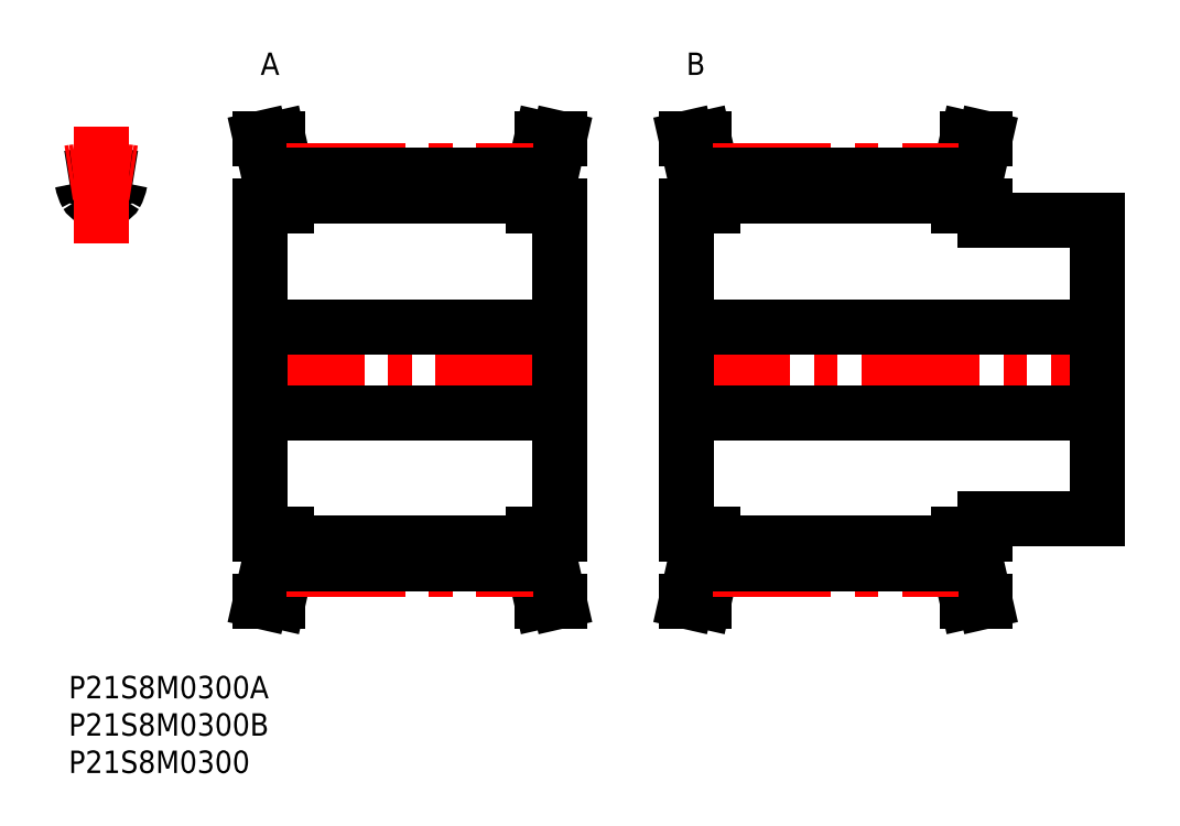
<metadata>
{"format":"dxf","ext":"dxf","renderer":"ezdxf+matplotlib","layout":"modelspace","background":"white","min_lineweight":24,"dpi":150}
</metadata>
<code>
0
SECTION
2
ENTITIES
0
INSERT
8
MSM_CONTINUOUS
2
*U31
10
0
20
0
30
0
0
INSERT
8
MSM_CONTINUOUS
2
*U32
10
0
20
0
30
0
0
INSERT
8
MSM_CONTINUOUS
2
*U33
10
0
20
0
30
0
0
LINE
8
MSM_CENTER
10
23.74
20
41
30
0
11
67.64
21
41
31
0
0
LINE
8
MSM_CONTINUOUS
10
26.89
20
66.74
30
0
11
26.89
21
63
31
0
0
LINE
8
MSM_CONTINUOUS
10
64.49
20
63
30
0
11
64.49
21
66.74
31
0
0
LINE
8
MSM_CONTINUOUS
10
65.69
20
19
30
0
11
65.69
21
63
31
0
0
LINE
8
MSM_CONTINUOUS
10
29.19
20
67.05
30
0
11
29.19
21
63
31
0
0
LINE
8
MSM_CONTINUOUS
10
62.19
20
67.05
30
0
11
62.19
21
63
31
0
0
LINE
8
MSM_CONTINUOUS
10
29.19
20
19
30
0
11
29.19
21
14.95
31
0
0
LINE
8
MSM_CONTINUOUS
10
62.19
20
14.95
30
0
11
62.19
21
19
31
0
0
LINE
8
MSM_CONTINUOUS
10
25.69
20
63
30
0
11
25.69
21
19
31
0
0
LINE
8
MSM_CONTINUOUS
10
26.89
20
19
30
0
11
26.89
21
15.26
31
0
0
LINE
8
MSM_CONTINUOUS
10
64.49
20
15.26
30
0
11
64.49
21
19
31
0
0
LINE
8
MSM_CONTINUOUS
10
62.19
20
64.22
30
0
11
29.19
21
64.22
31
0
0
LINE
8
MSM_CONTINUOUS
10
25.69
20
35.25
30
0
11
65.69
21
35.25
31
0
0
LINE
8
MSM_CONTINUOUS
10
65.69
20
46.75
30
0
11
25.69
21
46.75
31
0
0
LINE
8
MSM_CONTINUOUS
10
62.19
20
19
30
0
11
65.69
21
19
31
0
0
LINE
8
MSM_CONTINUOUS
10
65.69
20
63
30
0
11
62.19
21
63
31
0
0
LINE
8
MSM_CONTINUOUS
10
65.69
20
10
30
0
11
64.49
21
15.26
31
0
0
LINE
8
MSM_CONTINUOUS
10
64.49
20
66.74
30
0
11
65.69
21
72
31
0
0
LINE
8
MSM_CONTINUOUS
10
63.33
20
10
30
0
11
65.69
21
10
31
0
0
LINE
8
MSM_CONTINUOUS
10
65.69
20
72
30
0
11
63.33
21
72
31
0
0
LINE
8
MSM_CONTINUOUS
10
62.19
20
15
30
0
11
63.33
21
10
31
0
0
LINE
8
MSM_CONTINUOUS
10
63.33
20
72
30
0
11
62.19
21
67
31
0
0
LINE
8
MSM_CONTINUOUS
10
29.19
20
67
30
0
11
28.05
21
72
31
0
0
LINE
8
MSM_CONTINUOUS
10
28.05
20
10
30
0
11
29.19
21
15
31
0
0
LINE
8
MSM_CONTINUOUS
10
25.69
20
10
30
0
11
28.05
21
10
31
0
0
LINE
8
MSM_CONTINUOUS
10
28.05
20
72
30
0
11
25.69
21
72
31
0
0
LINE
8
MSM_CONTINUOUS
10
25.69
20
72
30
0
11
26.89
21
66.74
31
0
0
LINE
8
MSM_CONTINUOUS
10
26.89
20
15.26
30
0
11
25.69
21
10
31
0
0
LINE
8
MSM_CONTINUOUS
10
25.69
20
19
30
0
11
29.19
21
19
31
0
0
LINE
8
MSM_CONTINUOUS
10
29.19
20
63
30
0
11
25.69
21
63
31
0
0
ARC
8
MSM_CONTINUOUS
10
4.346
20
41
30
0
40
26.05
50
97.54
51
99.6
0
ARC
8
MSM_CONTINUOUS
10
1.033
20
66.03
30
0
40
0.8
50
9.771
51
97.54
0
ARC
8
MSM_CONTINUOUS
10
7.659
20
66.03
30
0
40
0.8
50
82.46
51
170.2
0
ARC
8
MSM_CONTINUOUS
10
4.346
20
59.02
30
0
40
5.2
50
78.13
51
101.9
0
ARC
8
MSM_CONTINUOUS
10
6.946
20
67.05
30
0
40
5.2
50
189.8
51
209.4
0
ARC
8
MSM_CONTINUOUS
10
5.58
20
64.89
30
0
40
0.8
50
258.1
51
330.6
0
ARC
8
MSM_CONTINUOUS
10
3.112
20
64.89
30
0
40
0.8
50
209.4
51
281.9
0
ARC
8
MSM_CONTINUOUS
10
1.746
20
67.05
30
0
40
5.2
50
330.6
51
350.2
0
ARC
8
MSM_CONTINUOUS
10
4.346
20
41
30
0
40
26.05
50
80.4
51
82.46
0
LINE
8
MSM_CENTER
10
4.346
20
57.89
30
0
11
4.346
21
73.55
31
0
0
ARC
8
MSM_CENTER
10
4.346
20
41
30
0
40
26.74
50
80.65
51
99.35
0
LINE
8
MSM_CENTER
10
29.19
20
67.74
30
0
11
62.19
21
67.74
31
0
0
LINE
8
MSM_CONTINUOUS
10
62.19
20
67.05
30
0
11
29.19
21
67.05
31
0
0
LINE
8
MSM_CONTINUOUS
10
62.19
20
17.78
30
0
11
29.19
21
17.78
31
0
0
LINE
8
MSM_CENTER
10
29.19
20
14.26
30
0
11
62.19
21
14.26
31
0
0
LINE
8
MSM_CONTINUOUS
10
62.19
20
14.95
30
0
11
29.19
21
14.95
31
0
0
LINE
8
MSM_CENTER
10
80.74
20
41
30
0
11
139.6
21
41
31
0
0
LINE
8
MSM_CONTINUOUS
10
83.89
20
66.74
30
0
11
83.89
21
63
31
0
0
LINE
8
MSM_CONTINUOUS
10
121.5
20
63
30
0
11
121.5
21
66.74
31
0
0
LINE
8
MSM_CONTINUOUS
10
122.7
20
61
30
0
11
122.7
21
63
31
0
0
LINE
8
MSM_CONTINUOUS
10
86.19
20
67.05
30
0
11
86.19
21
63
31
0
0
LINE
8
MSM_CONTINUOUS
10
119.2
20
67.05
30
0
11
119.2
21
63
31
0
0
LINE
8
MSM_CONTINUOUS
10
86.19
20
19
30
0
11
86.19
21
14.95
31
0
0
LINE
8
MSM_CONTINUOUS
10
119.2
20
14.95
30
0
11
119.2
21
19
31
0
0
LINE
8
MSM_CONTINUOUS
10
82.69
20
63
30
0
11
82.69
21
19
31
0
0
LINE
8
MSM_CONTINUOUS
10
83.89
20
19
30
0
11
83.89
21
15.26
31
0
0
LINE
8
MSM_CONTINUOUS
10
121.5
20
15.26
30
0
11
121.5
21
19
31
0
0
LINE
8
MSM_CONTINUOUS
10
122.7
20
19
30
0
11
122.7
21
21
31
0
0
LINE
8
MSM_CONTINUOUS
10
137.7
20
21
30
0
11
137.7
21
61
31
0
0
LINE
8
MSM_CONTINUOUS
10
119.2
20
64.22
30
0
11
86.19
21
64.22
31
0
0
LINE
8
MSM_CONTINUOUS
10
82.69
20
35.25
30
0
11
137.7
21
35.25
31
0
0
LINE
8
MSM_CONTINUOUS
10
137.7
20
46.75
30
0
11
82.69
21
46.75
31
0
0
LINE
8
MSM_CONTINUOUS
10
122.7
20
21
30
0
11
137.7
21
21
31
0
0
LINE
8
MSM_CONTINUOUS
10
137.7
20
61
30
0
11
122.7
21
61
31
0
0
LINE
8
MSM_CONTINUOUS
10
119.2
20
19
30
0
11
122.7
21
19
31
0
0
LINE
8
MSM_CONTINUOUS
10
122.7
20
63
30
0
11
119.2
21
63
31
0
0
LINE
8
MSM_CONTINUOUS
10
122.7
20
10
30
0
11
121.5
21
15.26
31
0
0
LINE
8
MSM_CONTINUOUS
10
121.5
20
66.74
30
0
11
122.7
21
72
31
0
0
LINE
8
MSM_CONTINUOUS
10
120.3
20
10
30
0
11
122.7
21
10
31
0
0
LINE
8
MSM_CONTINUOUS
10
122.7
20
72
30
0
11
120.3
21
72
31
0
0
LINE
8
MSM_CONTINUOUS
10
119.2
20
15
30
0
11
120.3
21
10
31
0
0
LINE
8
MSM_CONTINUOUS
10
120.3
20
72
30
0
11
119.2
21
67
31
0
0
LINE
8
MSM_CONTINUOUS
10
86.19
20
67
30
0
11
85.05
21
72
31
0
0
LINE
8
MSM_CONTINUOUS
10
85.05
20
10
30
0
11
86.19
21
15
31
0
0
LINE
8
MSM_CONTINUOUS
10
82.69
20
10
30
0
11
85.05
21
10
31
0
0
LINE
8
MSM_CONTINUOUS
10
85.05
20
72
30
0
11
82.69
21
72
31
0
0
LINE
8
MSM_CONTINUOUS
10
82.69
20
72
30
0
11
83.89
21
66.74
31
0
0
LINE
8
MSM_CONTINUOUS
10
83.89
20
15.26
30
0
11
82.69
21
10
31
0
0
LINE
8
MSM_CONTINUOUS
10
82.69
20
19
30
0
11
86.19
21
19
31
0
0
LINE
8
MSM_CONTINUOUS
10
86.19
20
63
30
0
11
82.69
21
63
31
0
0
LINE
8
MSM_CENTER
10
86.19
20
67.74
30
0
11
119.2
21
67.74
31
0
0
LINE
8
MSM_CONTINUOUS
10
119.2
20
67.05
30
0
11
86.19
21
67.05
31
0
0
LINE
8
MSM_CONTINUOUS
10
119.2
20
17.78
30
0
11
86.19
21
17.78
31
0
0
LINE
8
MSM_CENTER
10
86.19
20
14.26
30
0
11
119.2
21
14.26
31
0
0
LINE
8
MSM_CONTINUOUS
10
119.2
20
14.95
30
0
11
86.19
21
14.95
31
0
0
INSERT
8
MSM_CONTINUOUS
2
*U34
10
0
20
0
30
0
0
INSERT
8
MSM_CONTINUOUS
2
*U35
10
0
20
0
30
0
0
ENDSEC
0
EOF

</code>
